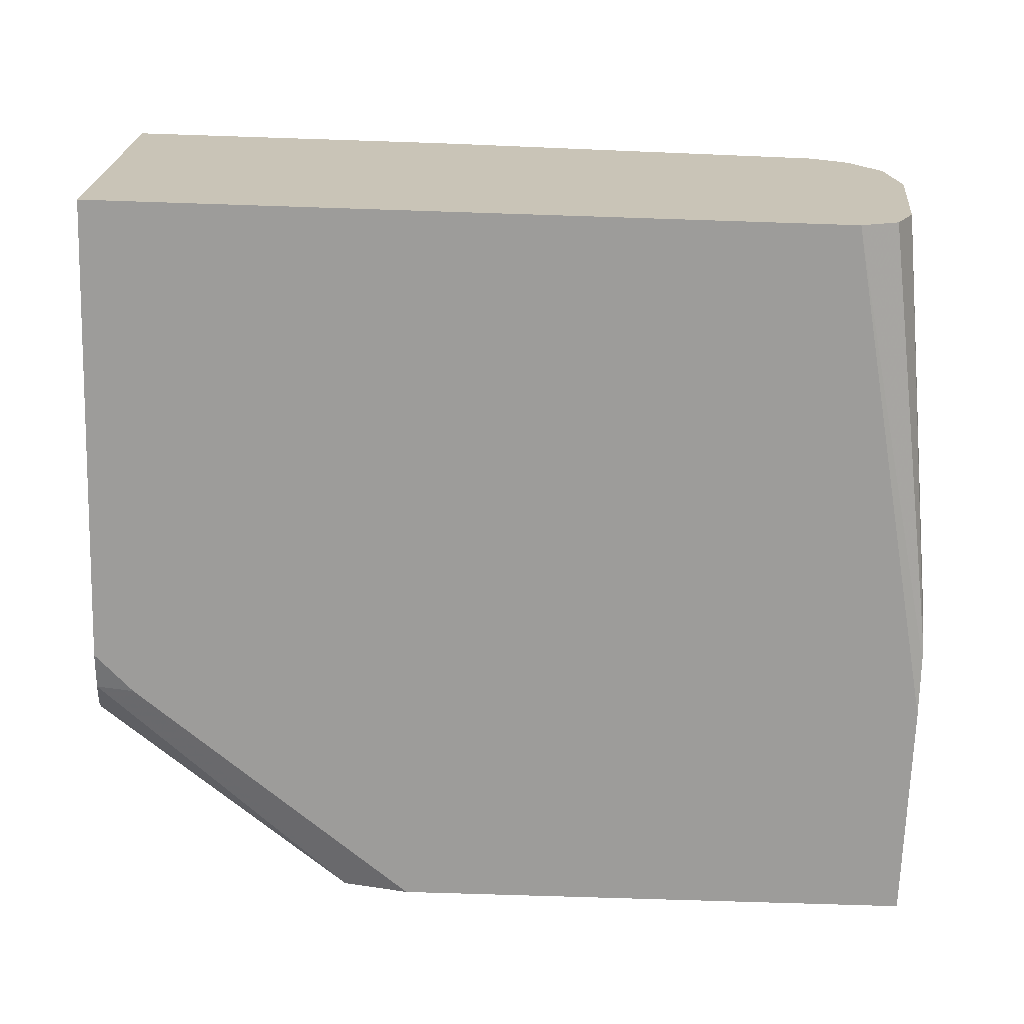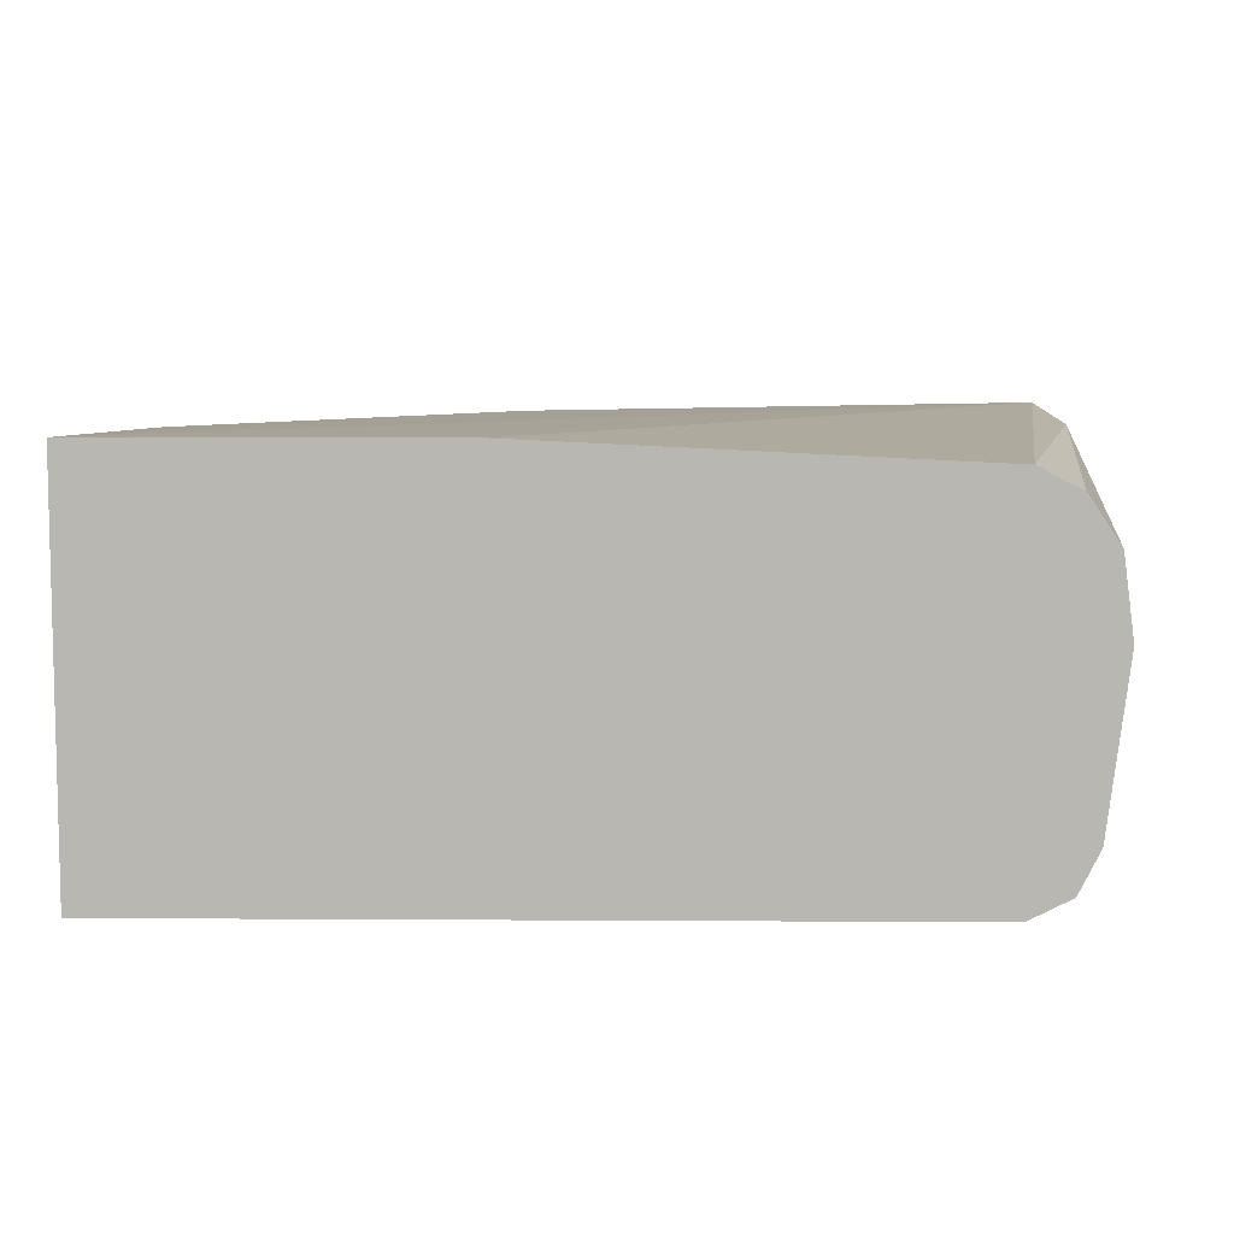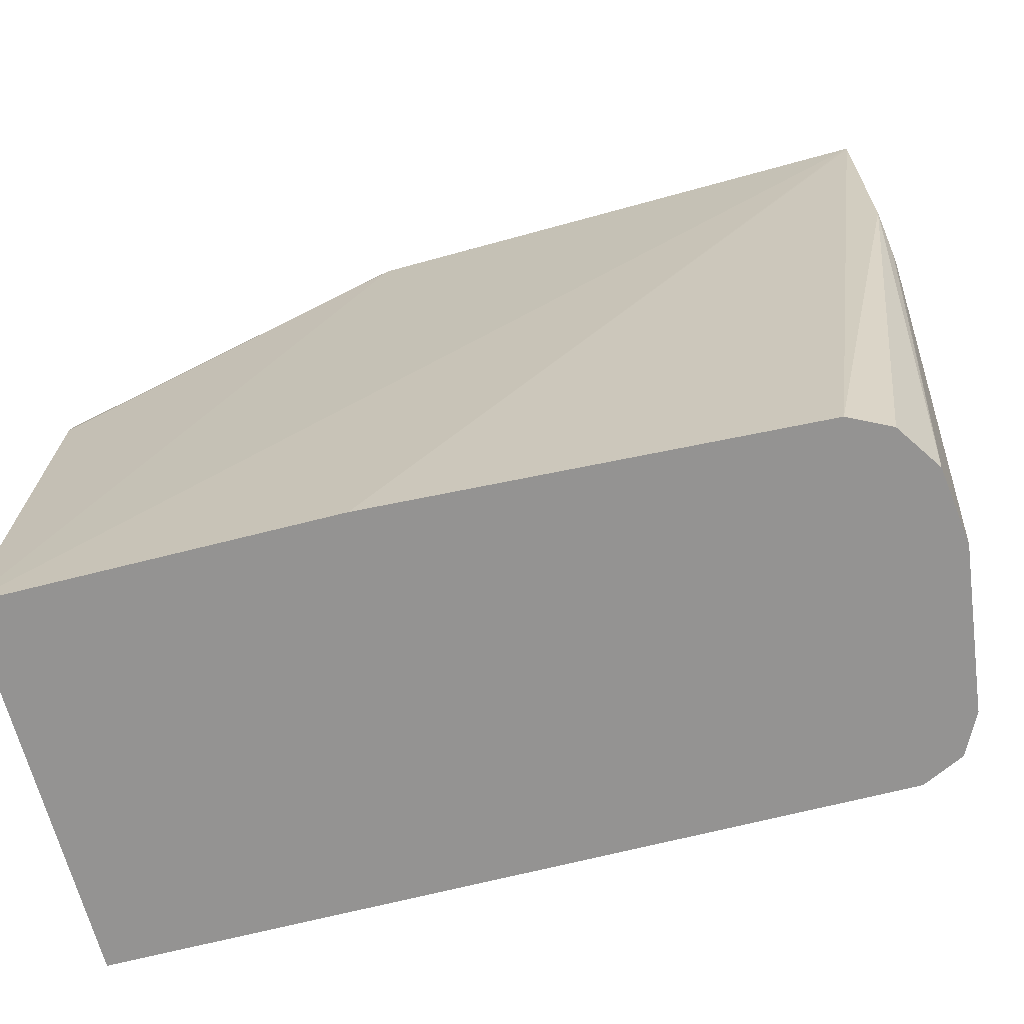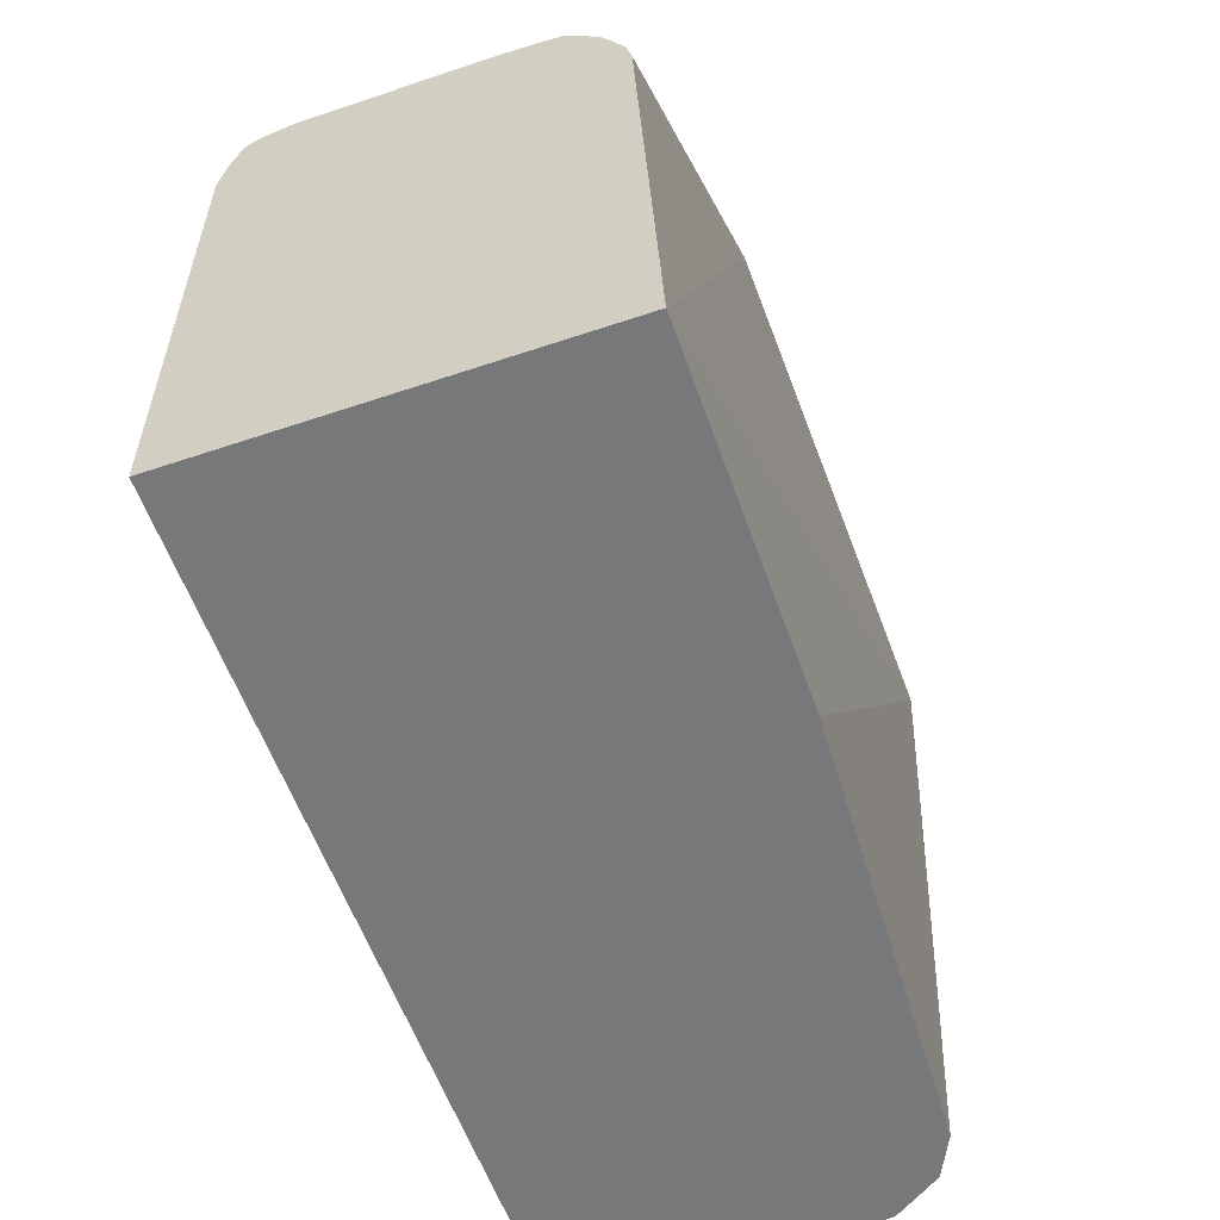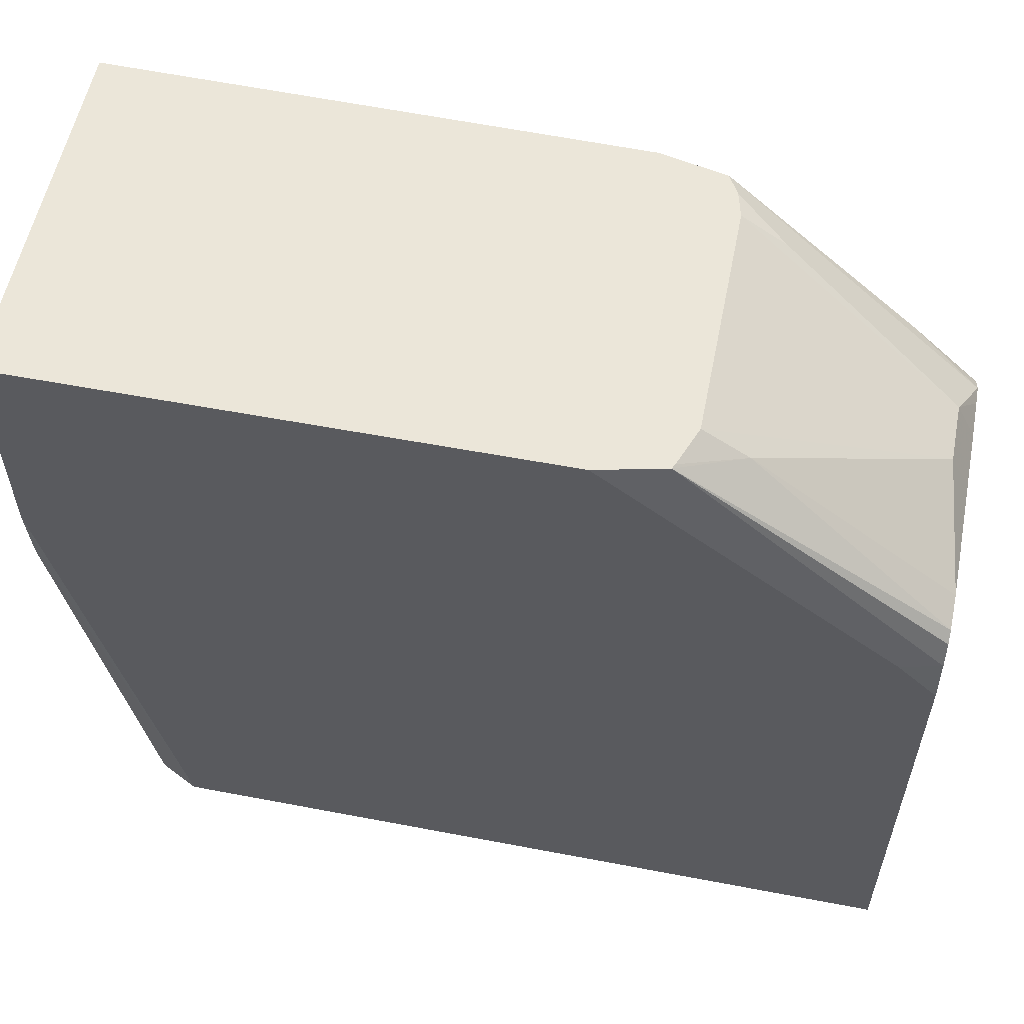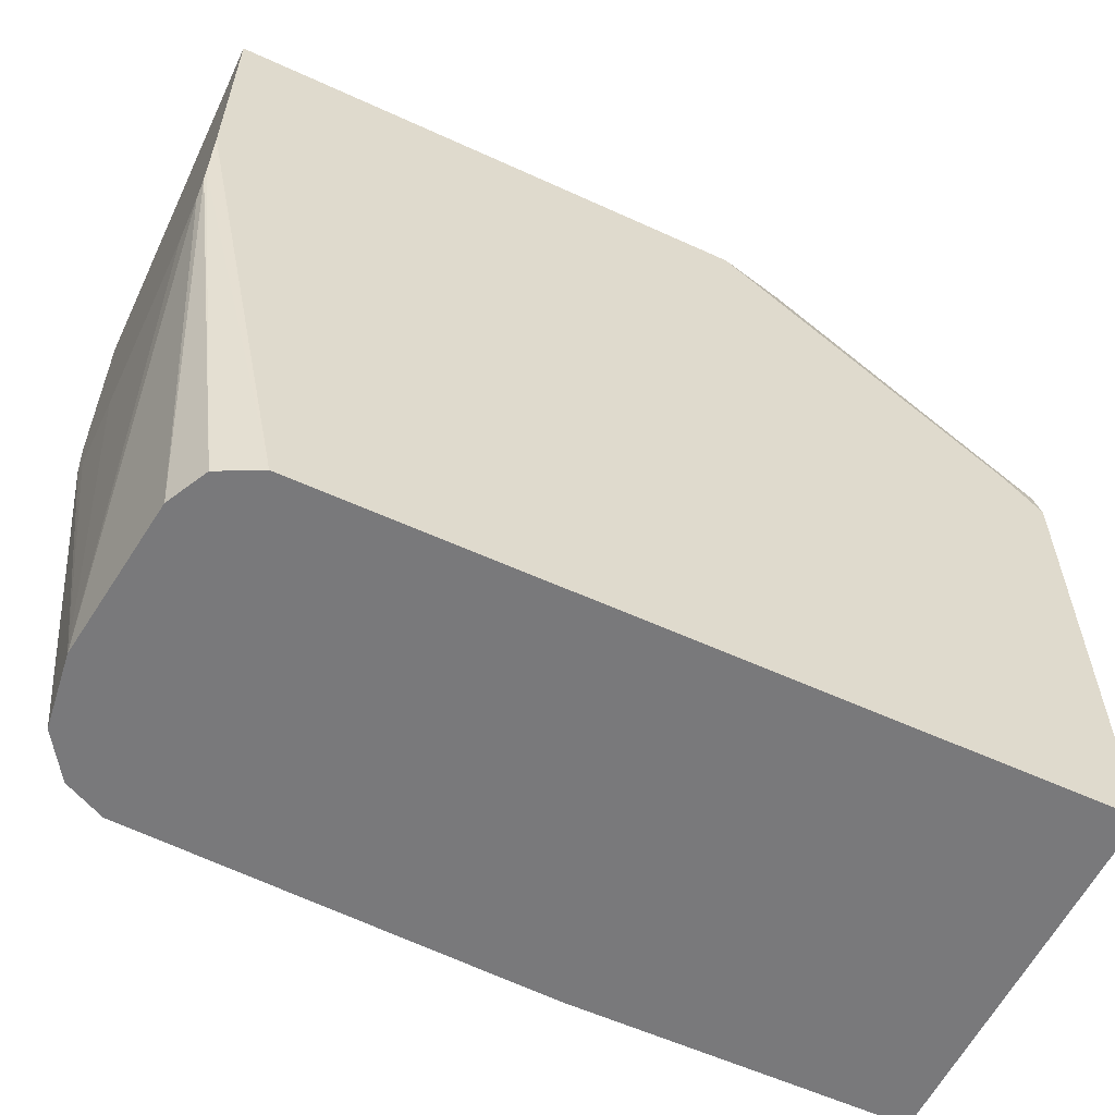
<metadata>
{"format":"obj","ext":"obj","renderer":"f3d","projection":"perspective","resolution":1024,"background":"white","views":[{"elev":-70.2,"azim":-1.9,"up":"+Z"},{"elev":7.8,"azim":1.0,"up":"+Z"},{"elev":-66.8,"azim":14.5,"up":"+Y"},{"elev":-57.4,"azim":-70.7,"up":"+Y"},{"elev":56.5,"azim":-168.7,"up":"+Y"},{"elev":-57.9,"azim":154.6,"up":"+Y"}]}
</metadata>
<code>
v -0.03128 0.1192 -0.3513
v -0.03128 0.2634 -0.3576
v -0.03128 0.1192 -0.4705
v 0.07529 0.1192 -0.3513
v 0.2403 0.3545 -0.3547
v 0.07226 0.3545 -0.3576
v -0.03128 0.2706 -0.3591
v -0.03128 0.2698 -0.4705
v 0.207 0.1192 -0.4705
v 0.207 0.1192 -0.3576
v 0.2403 0.3532 -0.3547
v 0.2403 0.3545 -0.4705
v 0.05108 0.3545 -0.3623
v -0.03128 0.2789 -0.3633
v -0.03128 0.2823 -0.4677
v -0.01881 0.2823 -0.4705
v 0.2403 0.2823 -0.4705
v 0.2403 0.2634 -0.4688
v 0.2195 0.1192 -0.4642
v 0.2112 0.1192 -0.3597
v 0.2403 0.2823 -0.3576
v 0.07226 0.3545 -0.4705
v 0.04754 0.3545 -0.3684
v 0.03138 0.345 -0.3764
v -0.03128 0.2933 -0.3764
v -0.009399 0.3058 -0.367
v -0.03128 0.2834 -0.3659
v -0.03128 0.2896 -0.4648
v 0.05108 0.3545 -0.4658
v 0.2403 0.2591 -0.4683
v 0.2258 0.1192 -0.4516
v 0.2195 0.1192 -0.3638
v 0.2289 0.1192 -0.3779
v 0.2403 0.2591 -0.3644
v 0.04555 0.3545 -0.3764
v -0.02508 0.3074 -0.3952
v -0.03128 0.2941 -0.3827
v -0.03128 0.2877 -0.37
v -0.03128 0.2923 -0.4617
v 0.05033 0.3545 -0.4642
v 0.03138 0.345 -0.4516
v 0.2403 0.2523 -0.4649
v 0.2321 0.1192 -0.4015
v 0.2403 0.254 -0.367
v 0.04555 0.3545 -0.4516
v -0.02508 0.3074 -0.414
v -0.03128 0.295 -0.3952
v -0.03128 0.2949 -0.4516
v 0.2403 0.2509 -0.462
v 0.2403 0.2468 -0.4538
v 0.2403 0.2468 -0.3974
v 0.2403 0.2515 -0.372
v -0.03128 0.295 -0.414
f 23 35 24
f 21 32 33
f 14 26 27
f 21 33 34
f 20 32 21
f 19 30 31
f 18 30 19
f 16 29 22
f 15 29 16
f 15 28 29
f 10 20 21
f 13 25 26
f 13 24 25
f 13 23 24
f 10 21 11
f 9 18 19
f 9 17 18
f 8 15 16
f 7 13 14
f 6 13 7
f 24 36 25
f 5 13 6
f 13 26 14
f 24 35 36
f 36 46 53
f 25 38 26
f 5 23 13
f 46 48 53
f 43 52 44
f 43 51 52
f 43 50 51
f 43 49 50
f 42 49 43
f 41 46 45
f 41 48 46
f 40 41 45
f 39 48 41
f 36 47 37
f 36 53 47
f 35 46 36
f 35 45 46
f 33 44 34
f 33 43 44
f 31 42 43
f 30 42 31
f 29 41 40
f 29 39 41
f 28 39 29
f 26 38 27
f 25 36 37
f 5 35 23
f 5 42 30
f 5 40 45
f 1 20 10
f 1 32 20
f 1 33 32
f 1 43 33
f 1 31 43
f 1 19 31
f 1 9 19
f 1 3 9
f 1 8 3
f 1 15 8
f 1 10 4
f 1 28 15
f 1 48 39
f 1 53 48
f 1 47 53
f 1 37 47
f 1 25 37
f 5 45 35
f 1 27 38
f 1 14 27
f 1 7 14
f 1 2 7
f 1 39 28
f 1 4 5
f 1 38 25
f 1 6 2
f 1 5 6
f 5 29 40
f 5 12 22
f 5 17 12
f 5 18 17
f 5 30 18
f 5 49 42
f 5 50 49
f 5 51 50
f 5 52 51
f 5 44 52
f 5 22 29
f 5 21 34
f 5 34 44
f 3 16 22
f 3 22 12
f 3 12 17
f 3 8 16
f 4 10 11
f 4 11 5
f 5 11 21
f 3 17 9
f 2 6 7

</code>
